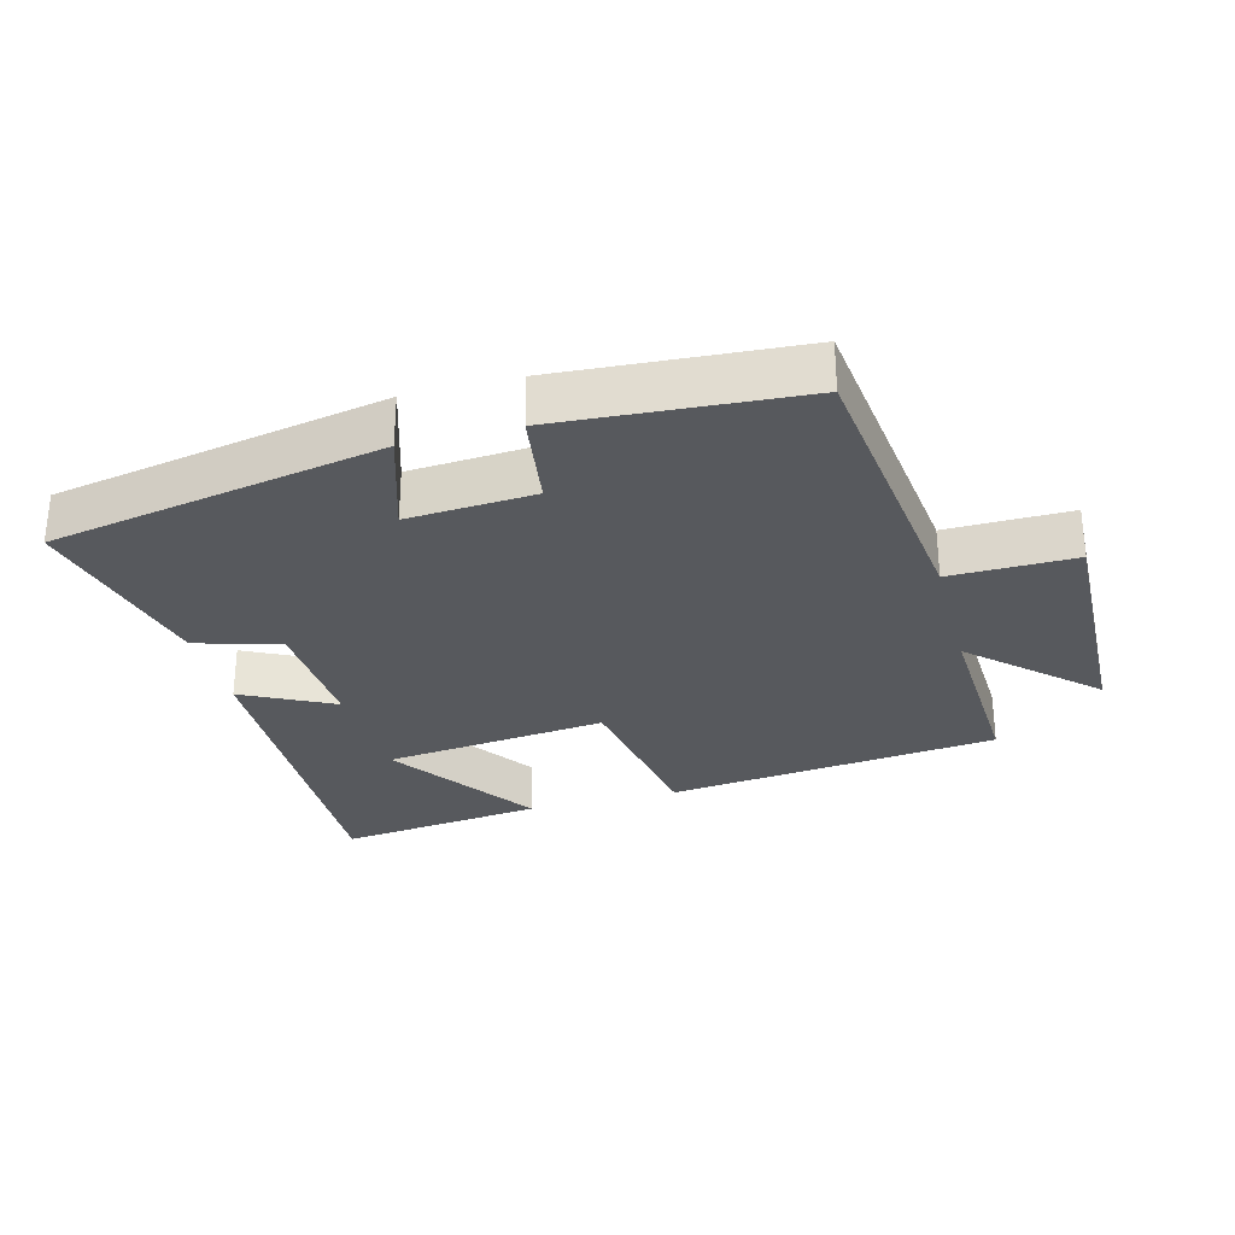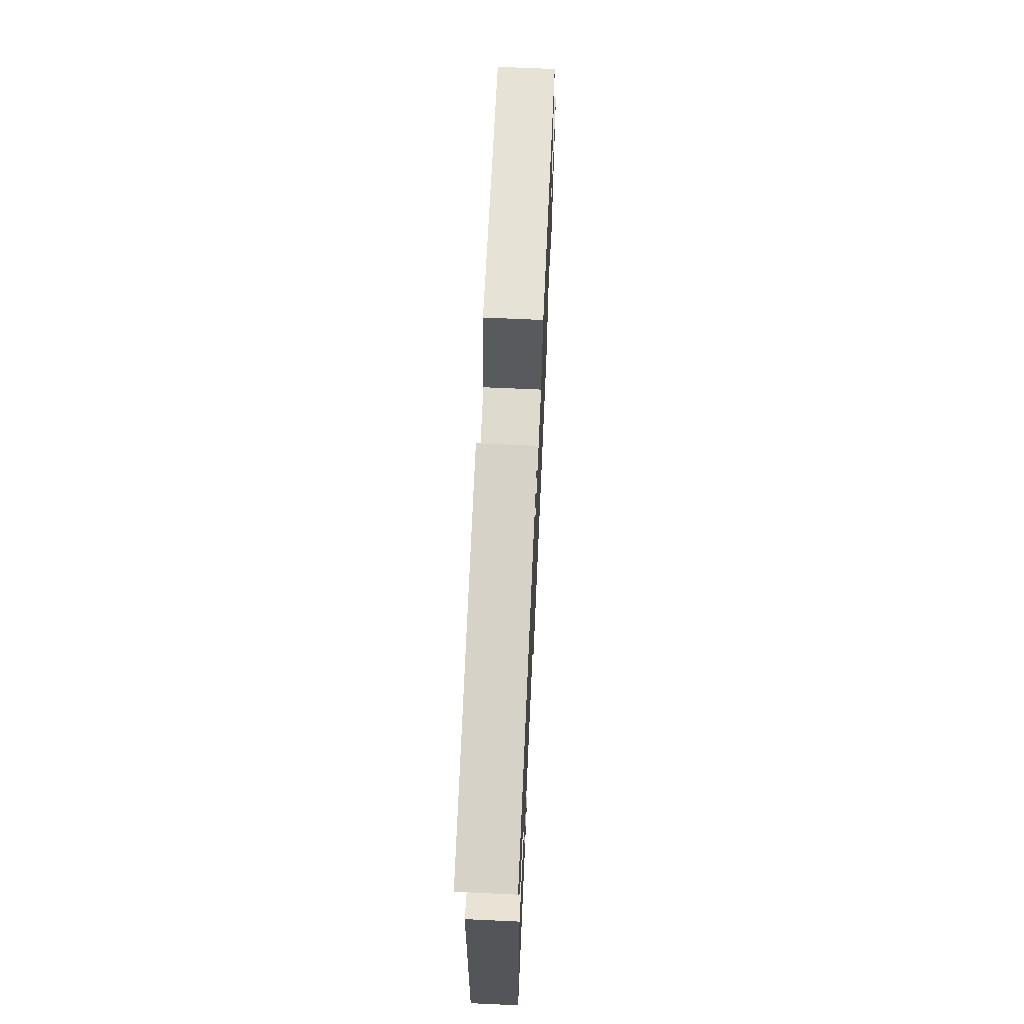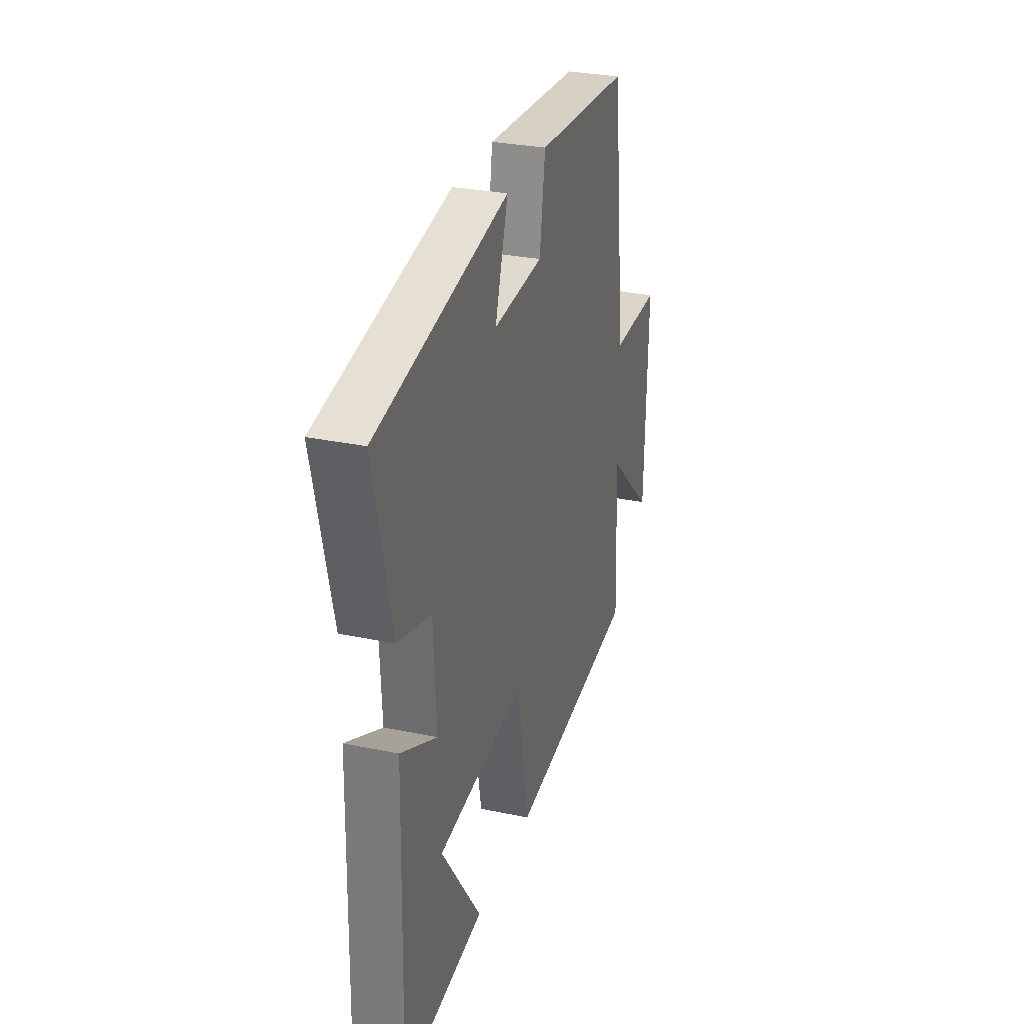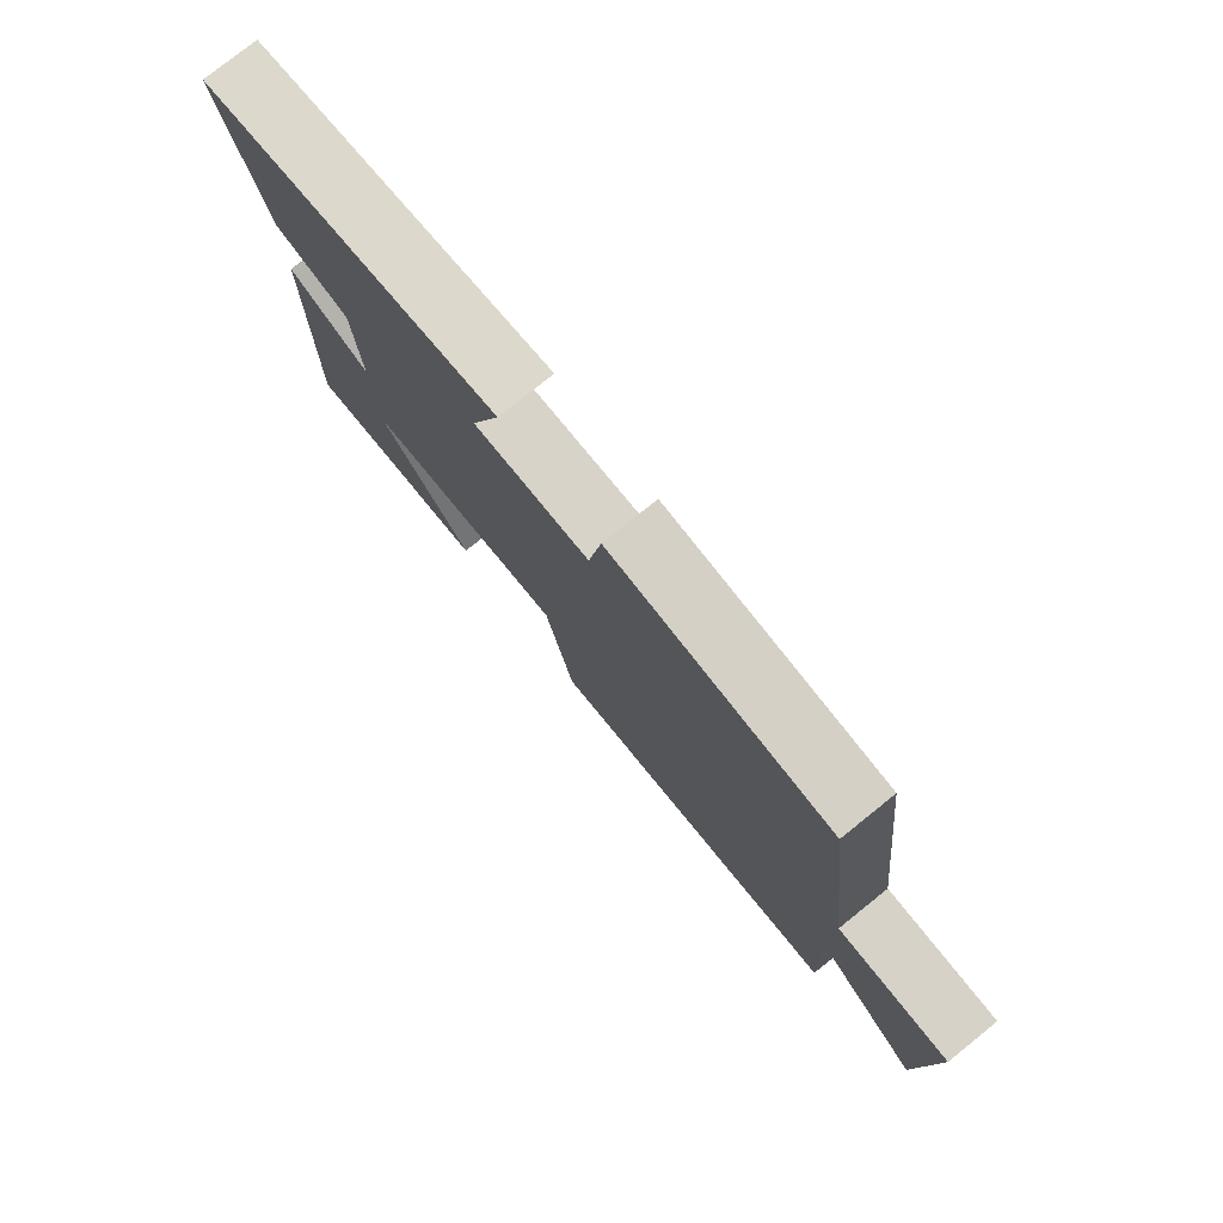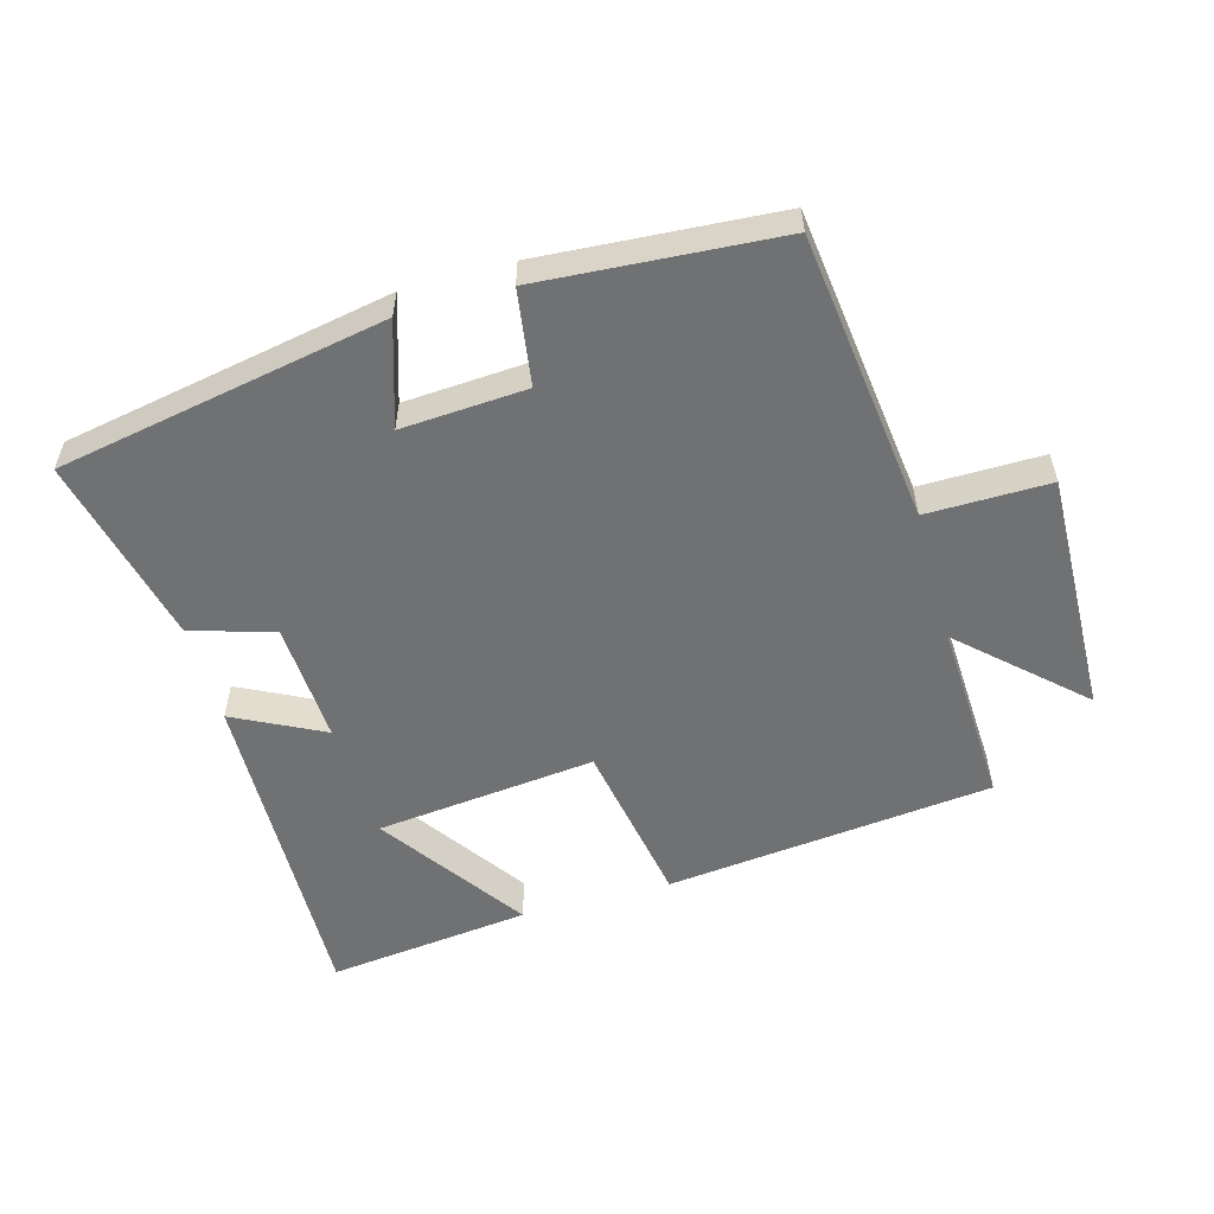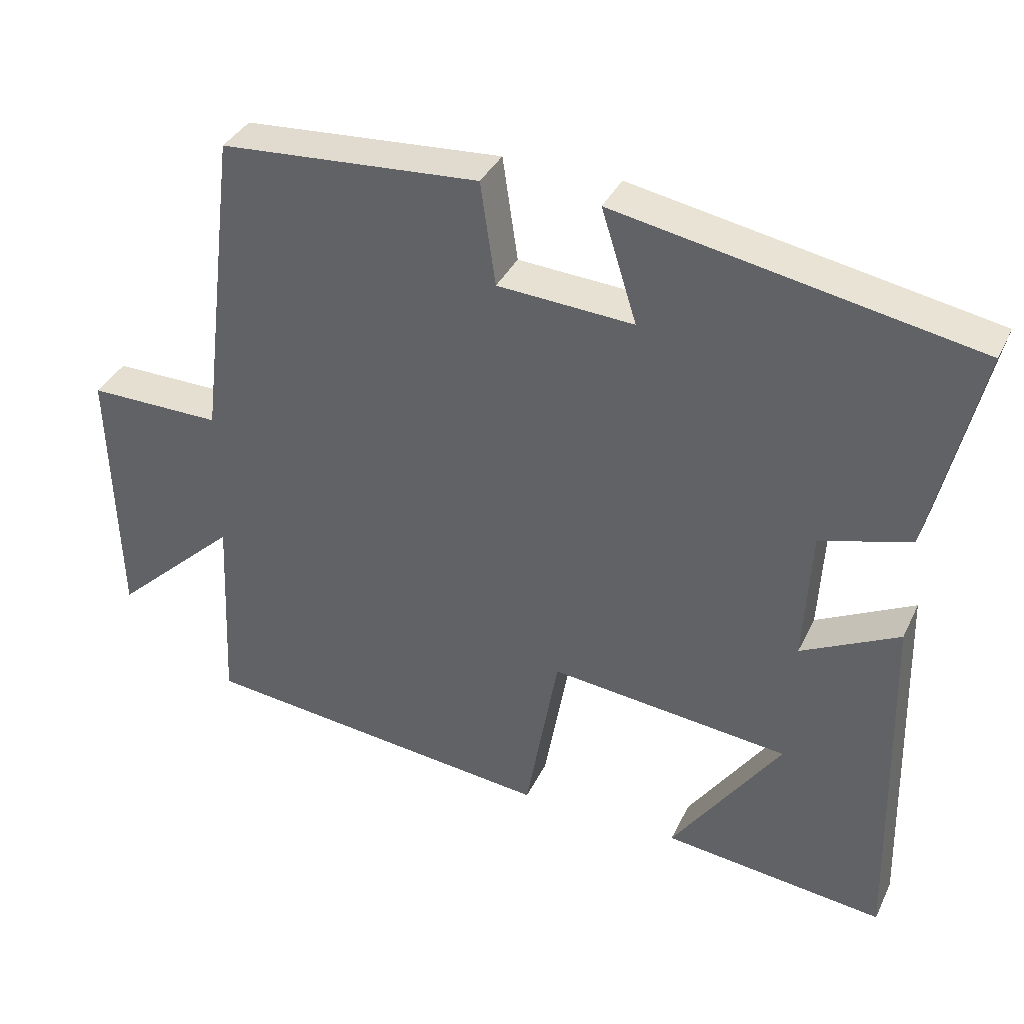
<metadata>
{"format":"obj","ext":"obj","renderer":"f3d","projection":"perspective","resolution":1024,"background":"white","views":[{"elev":-29.6,"azim":14.9,"up":"+Y"},{"elev":67.5,"azim":-87.4,"up":"+Z"},{"elev":29.7,"azim":-72.9,"up":"+Z"},{"elev":78.0,"azim":51.3,"up":"+Z"},{"elev":-55.1,"azim":15.6,"up":"+Y"},{"elev":36.4,"azim":-156.8,"up":"+Z"}]}
</metadata>
<code>
v 0.513 0.07 -0.446
v 0.02 0.07 -0.5
v -0.025 0.07 -0.247
v -0.357 0.07 -0.283
v -0.206 0.07 -0.5
v -0.513 0.07 -0.536
v -0.5 0.07 -0.03
v -0.365 0.07 -0.098
v -0.375 0.07 0.086
v -0.5 0.07 0.122
v -0.567 0.07 0.408
v -0.073 0.07 0.5
v -0.122 0.07 0.345
v 0.066 0.07 0.357
v 0.087 0.07 0.5
v 0.446 0.07 0.475
v 0.5 0.07 0.037
v 0.685 0.07 0.039
v 0.675 0.07 -0.329
v 0.5 0.07 -0.167
v 0.513 0 -0.446
v 0.02 0 -0.5
v -0.025 0 -0.247
v -0.357 0 -0.283
v -0.206 0 -0.5
v -0.513 0 -0.536
v -0.5 0 -0.03
v -0.365 0 -0.098
v -0.375 0 0.086
v -0.5 0 0.122
v -0.567 0 0.408
v -0.073 0 0.5
v -0.122 0 0.345
v 0.066 0 0.357
v 0.087 0 0.5
v 0.446 0 0.475
v 0.5 0 0.037
v 0.685 0 0.039
v 0.675 0 -0.329
v 0.5 0 -0.167
f 17 18 19 20
f 16 17 20
f 15 16 20
f 14 15 20
f 1 2 3
f 20 1 3
f 14 20 3
f 13 14 3
f 11 12 13
f 10 11 13
f 9 10 13
f 8 9 13 3
f 6 7 8
f 4 5 6
f 4 6 8
f 3 4 8
f 40 39 38 37
f 40 37 36
f 40 36 35
f 40 35 34
f 23 22 21
f 23 21 40
f 23 40 34
f 23 34 33
f 33 32 31
f 33 31 30
f 33 30 29
f 23 33 29 28
f 28 27 26
f 26 25 24
f 28 26 24
f 28 24 23
f 1 21 22 2
f 2 22 23 3
f 3 23 24 4
f 4 24 25 5
f 5 25 26 6
f 6 26 27 7
f 7 27 28 8
f 8 28 29 9
f 9 29 30 10
f 10 30 31 11
f 11 31 32 12
f 12 32 33 13
f 13 33 34 14
f 14 34 35 15
f 15 35 36 16
f 16 36 37 17
f 17 37 38 18
f 18 38 39 19
f 19 39 40 20
f 20 40 21 1

</code>
